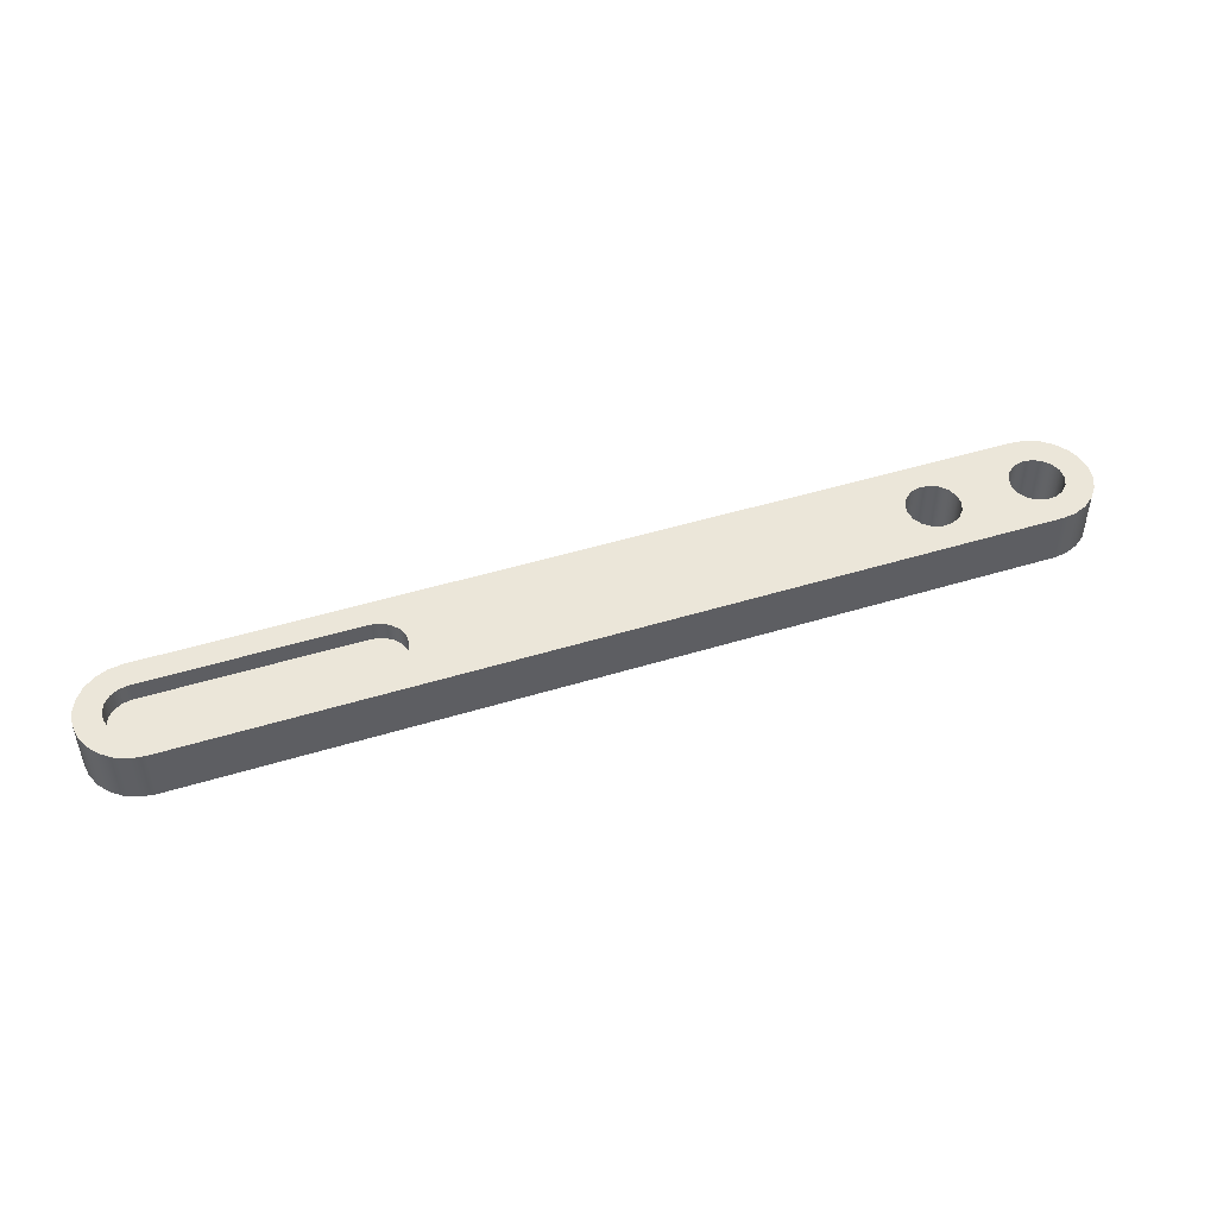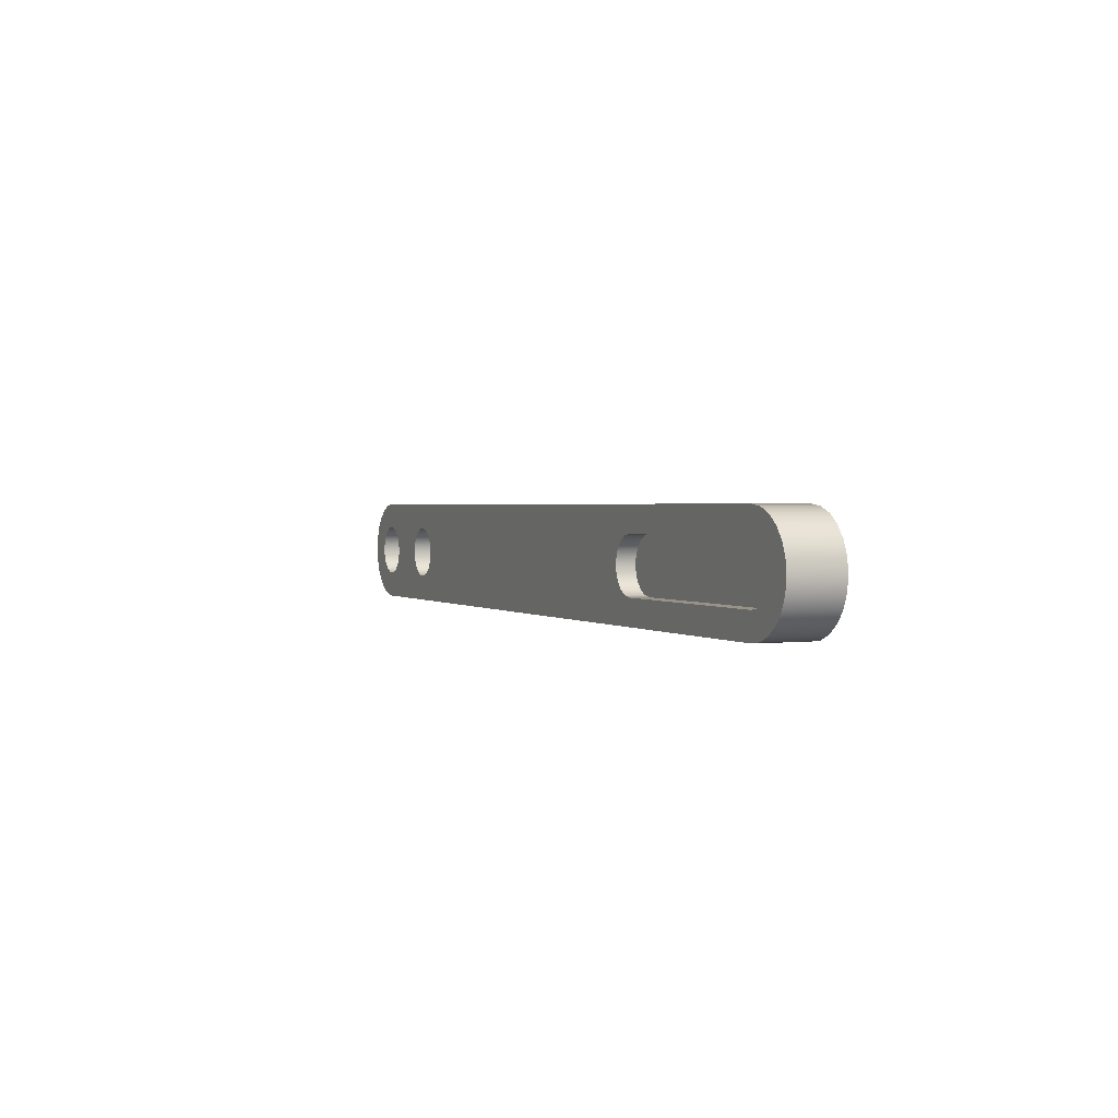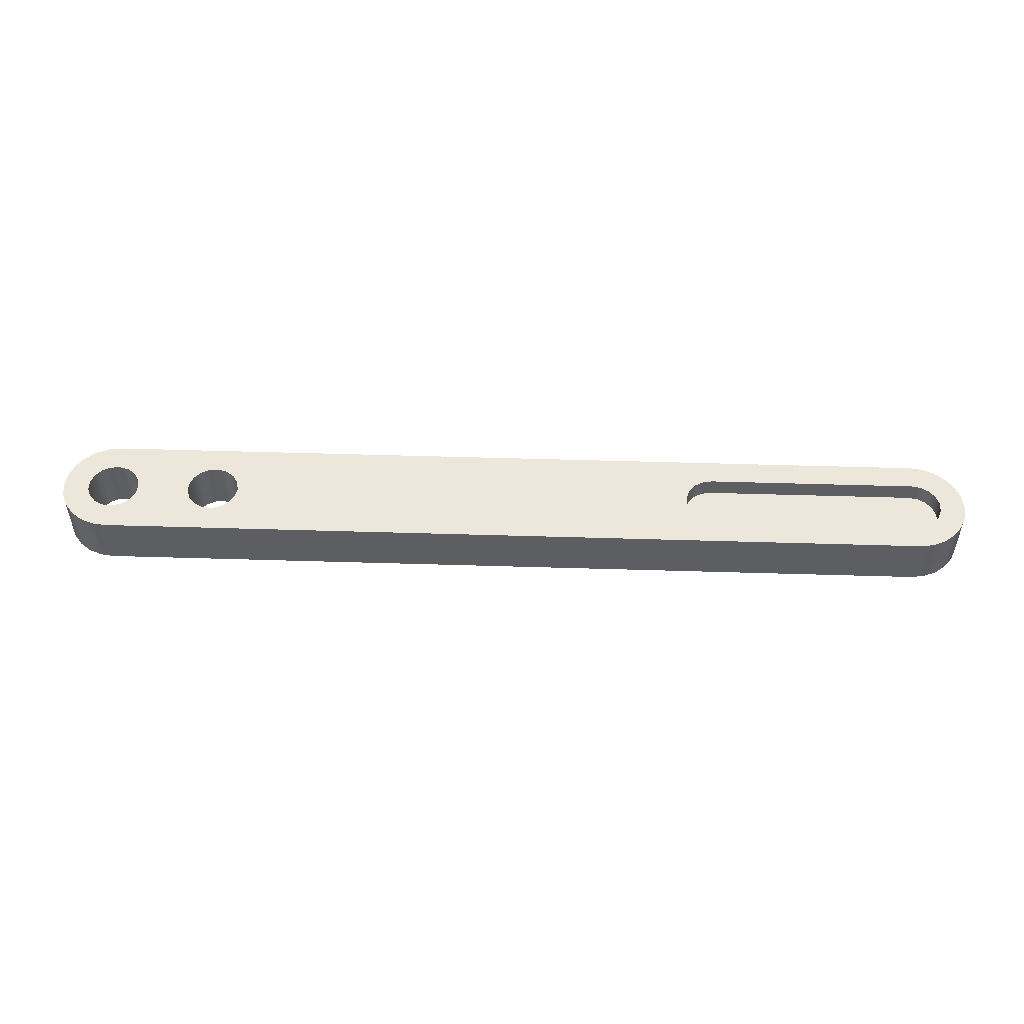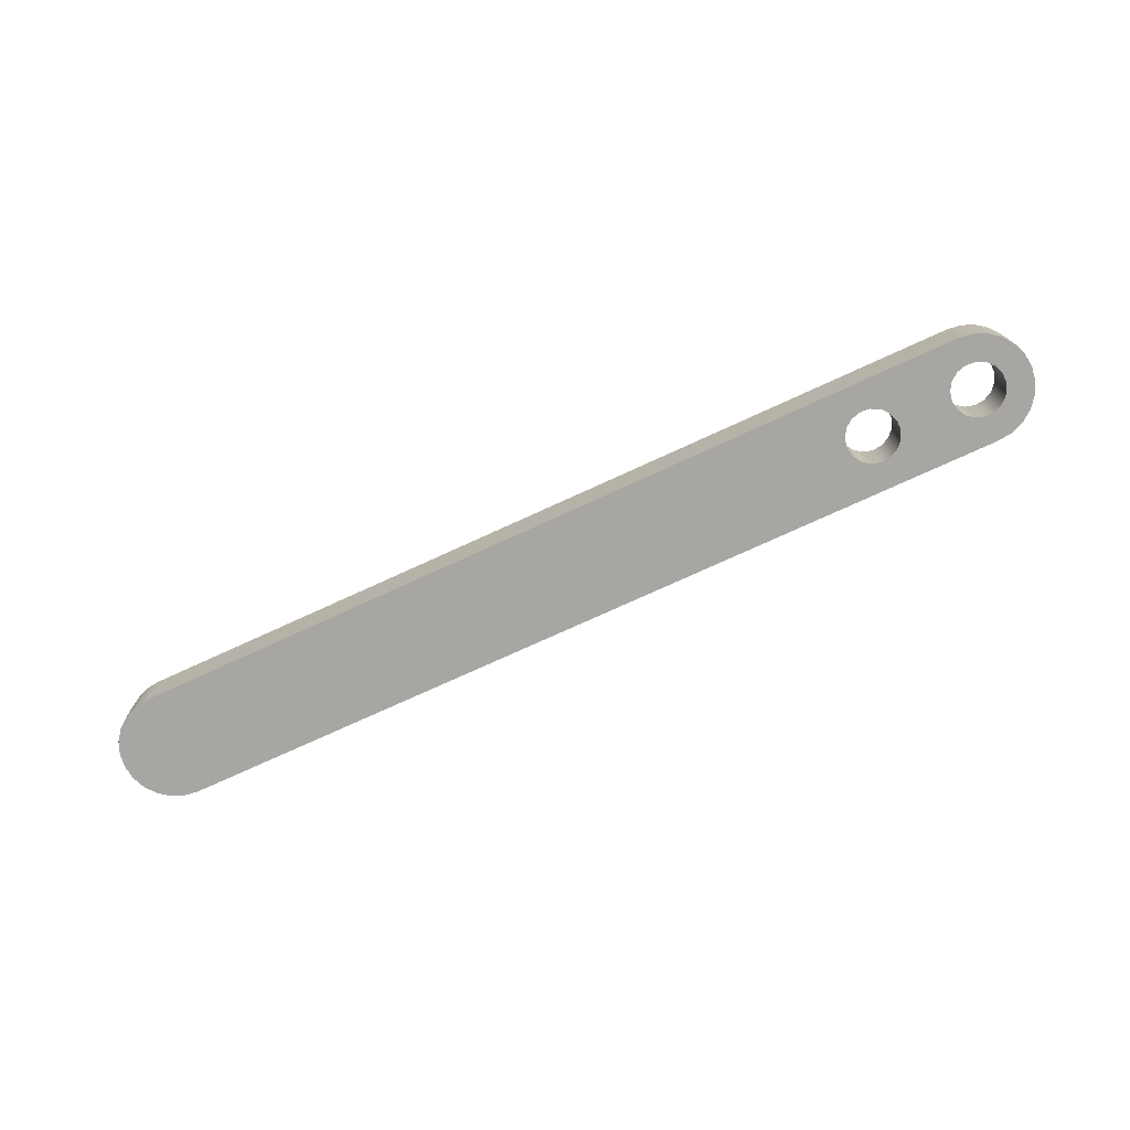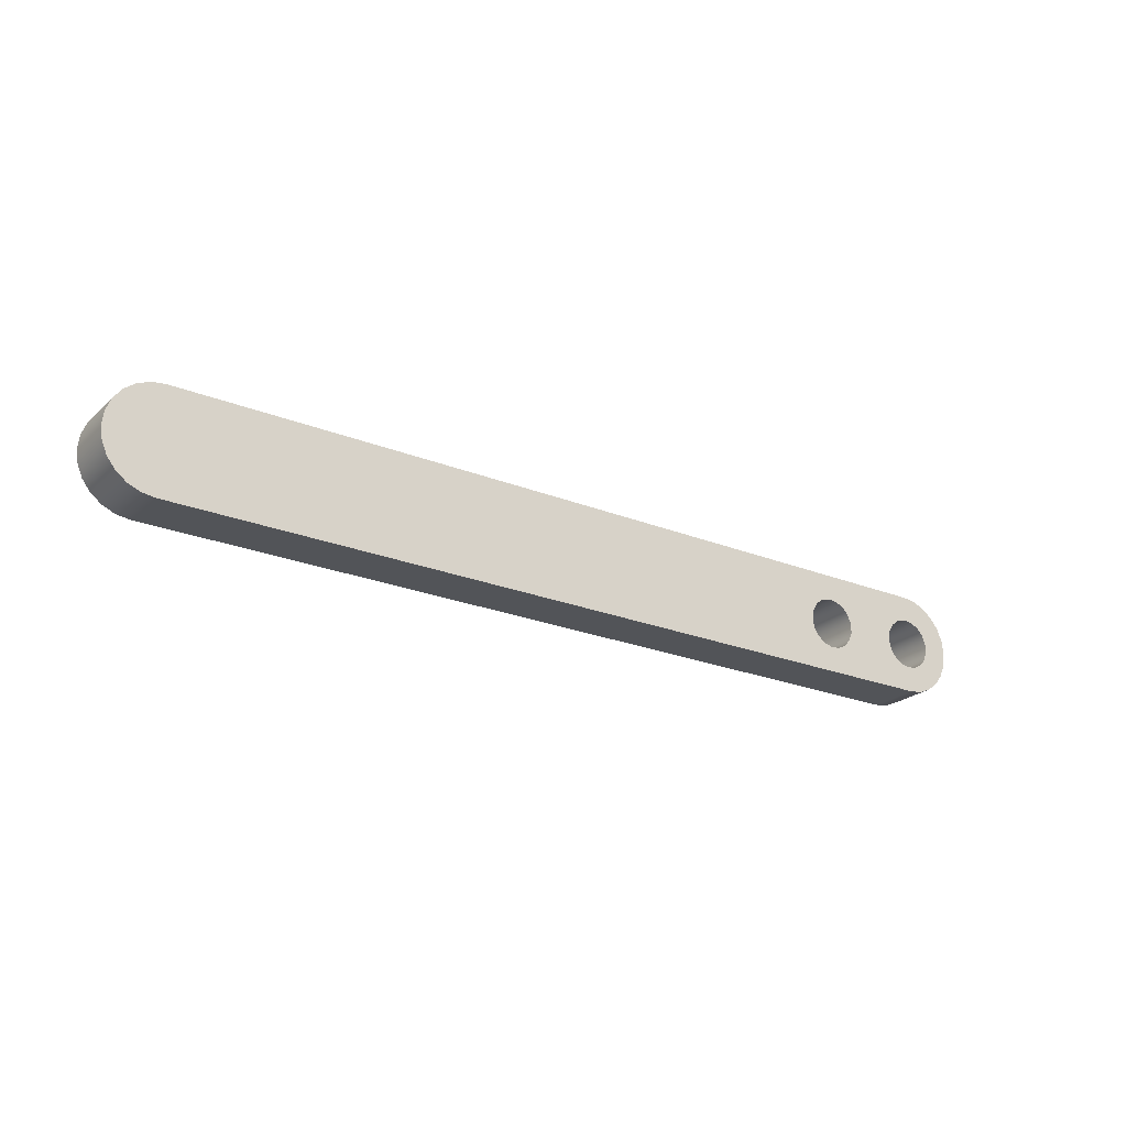
<metadata>
{"format":"obj","ext":"obj","renderer":"f3d","projection":"perspective","resolution":1024,"background":"white","views":[{"elev":48.1,"azim":-19.0,"up":"+Y"},{"elev":1.6,"azim":-113.6,"up":"+Z"},{"elev":51.0,"azim":-178.1,"up":"+Y"},{"elev":-74.2,"azim":24.7,"up":"+Y"},{"elev":-23.1,"azim":-34.4,"up":"+Z"}]}
</metadata>
<code>
v 0 -0.009 0.012
v -0.004446 -0.009 0.01278
v -0.008356 -0.009 0.01504
v -0.01126 -0.009 0.0185
v -0.0128 -0.009 0.02274
v -0.0128 -0.009 0.02726
v -0.01126 -0.009 0.0315
v -0.008356 -0.009 0.03496
v -0.004446 -0.009 0.03722
v -1.592e-18 -0.009 0.038
v 0.1 -0.009 0.038
v 0.1044 -0.009 0.03722
v 0.1084 -0.009 0.03496
v 0.1113 -0.009 0.0315
v 0.1128 -0.009 0.02726
v 0.1128 -0.009 0.02274
v 0.1113 -0.009 0.0185
v 0.1084 -0.009 0.01504
v 0.1044 -0.009 0.01278
v 0.1 -0.009 0.012
v -1.592e-18 0 0.038
v 0.1 0 0.038
v 0.1 -0.009 0.038
v -1.592e-18 -0.009 0.038
v 0.4 0 0
v 0.4065 0 0.0008519
v 0.4125 0 0.003349
v 0.4177 0 0.007322
v 0.4217 0 0.0125
v 0.4241 0 0.01853
v 0.425 0 0.025
v 0.4241 0 0.03147
v 0.4217 0 0.0375
v 0.4177 0 0.04268
v 0.4125 0 0.04665
v 0.4065 0 0.04915
v 0.4 0 0.05
v 0.4 -0.025 0.05
v 0.4065 -0.025 0.04915
v 0.4125 -0.025 0.04665
v 0.4177 -0.025 0.04268
v 0.4217 -0.025 0.0375
v 0.4241 -0.025 0.03147
v 0.425 -0.025 0.025
v 0.4241 -0.025 0.01853
v 0.4217 -0.025 0.0125
v 0.4177 -0.025 0.007322
v 0.4125 -0.025 0.003349
v 0.4065 -0.025 0.0008519
v 0.4 -0.025 0
v 0.1 0 0.038
v 0.1044 0 0.03722
v 0.1084 0 0.03496
v 0.1113 0 0.0315
v 0.1128 0 0.02726
v 0.1128 0 0.02274
v 0.1113 0 0.0185
v 0.1084 0 0.01504
v 0.1044 0 0.01278
v 0.1 0 0.012
v 0.1 -0.009 0.012
v 0.1044 -0.009 0.01278
v 0.1084 -0.009 0.01504
v 0.1113 -0.009 0.0185
v 0.1128 -0.009 0.02274
v 0.1128 -0.009 0.02726
v 0.1113 -0.009 0.0315
v 0.1084 -0.009 0.03496
v 0.1044 -0.009 0.03722
v 0.1 -0.009 0.038
v 0.1 0 0.012
v 0 0 0.012
v 0 -0.009 0.012
v 0.1 -0.009 0.012
v 0.3875 -0.025 0.025
v 0.3883 -0.025 0.02048
v 0.3908 -0.025 0.01658
v 0.3944 -0.025 0.01381
v 0.3988 -0.025 0.01255
v 0.4034 -0.025 0.01298
v 0.4075 -0.025 0.01502
v 0.4106 -0.025 0.01842
v 0.4123 -0.025 0.0227
v 0.4123 -0.025 0.0273
v 0.4106 -0.025 0.03158
v 0.4075 -0.025 0.03498
v 0.4034 -0.025 0.03702
v 0.3988 -0.025 0.03745
v 0.3944 -0.025 0.03619
v 0.3908 -0.025 0.03342
v 0.3883 -0.025 0.02952
v 0.3875 0 0.025
v 0.3883 0 0.02952
v 0.3908 0 0.03342
v 0.3944 0 0.03619
v 0.3988 0 0.03745
v 0.4034 0 0.03702
v 0.4075 0 0.03498
v 0.4106 0 0.03158
v 0.4123 0 0.0273
v 0.4123 0 0.0227
v 0.4106 0 0.01842
v 0.4075 0 0.01502
v 0.4034 0 0.01298
v 0.3988 0 0.01255
v 0.3944 0 0.01381
v 0.3908 0 0.01658
v 0.3883 0 0.02048
v 0.3875 -0.025 0.025
v 0.3875 0 0.025
v -3.062e-18 0 0.05
v -0.00647 0 0.04915
v -0.0125 0 0.04665
v -0.01768 0 0.04268
v -0.02165 0 0.0375
v -0.02415 0 0.03147
v -0.025 0 0.025
v -0.02415 0 0.01853
v -0.02165 0 0.0125
v -0.01768 0 0.007322
v -0.0125 0 0.003349
v -0.00647 0 0.0008519
v 0 0 0
v 0 -0.025 0
v -0.00647 -0.025 0.0008519
v -0.0125 -0.025 0.003349
v -0.01768 -0.025 0.007322
v -0.02165 -0.025 0.0125
v -0.02415 -0.025 0.01853
v -0.025 -0.025 0.025
v -0.02415 -0.025 0.03147
v -0.02165 -0.025 0.0375
v -0.01768 -0.025 0.04268
v -0.0125 -0.025 0.04665
v -0.00647 -0.025 0.04915
v 0 -0.025 0.05
v 0 0 0
v 0.4 0 0
v 0.4 -0.025 0
v 0 -0.025 0
v 0 0 0.012
v -0.004446 0 0.01278
v -0.008356 0 0.01504
v -0.01126 0 0.0185
v -0.0128 0 0.02274
v -0.0128 0 0.02726
v -0.01126 0 0.0315
v -0.008356 0 0.03496
v -0.004446 0 0.03722
v -1.592e-18 0 0.038
v -1.592e-18 -0.009 0.038
v -0.004446 -0.009 0.03722
v -0.008356 -0.009 0.03496
v -0.01126 -0.009 0.0315
v -0.0128 -0.009 0.02726
v -0.0128 -0.009 0.02274
v -0.01126 -0.009 0.0185
v -0.008356 -0.009 0.01504
v -0.004446 -0.009 0.01278
v 0 -0.009 0.012
v 0.1 0 0.038
v -1.592e-18 0 0.038
v -0.004446 0 0.03722
v -0.008356 0 0.03496
v -0.01126 0 0.0315
v -0.0128 0 0.02726
v -0.0128 0 0.02274
v -0.01126 0 0.0185
v -0.008356 0 0.01504
v -0.004446 0 0.01278
v 0 0 0.012
v 0.1 0 0.012
v 0.1044 0 0.01278
v 0.1084 0 0.01504
v 0.1113 0 0.0185
v 0.1128 0 0.02274
v 0.1128 0 0.02726
v 0.1113 0 0.0315
v 0.1084 0 0.03496
v 0.1044 0 0.03722
v 0.3375 0 0.025
v 0.3383 0 0.02048
v 0.3408 0 0.01658
v 0.3444 0 0.01381
v 0.3488 0 0.01255
v 0.3534 0 0.01298
v 0.3575 0 0.01502
v 0.3606 0 0.01842
v 0.3623 0 0.0227
v 0.3623 0 0.0273
v 0.3606 0 0.03158
v 0.3575 0 0.03498
v 0.3534 0 0.03702
v 0.3488 0 0.03745
v 0.3444 0 0.03619
v 0.3408 0 0.03342
v 0.3383 0 0.02952
v 0.3875 0 0.025
v 0.3883 0 0.02048
v 0.3908 0 0.01658
v 0.3944 0 0.01381
v 0.3988 0 0.01255
v 0.4034 0 0.01298
v 0.4075 0 0.01502
v 0.4106 0 0.01842
v 0.4123 0 0.0227
v 0.4123 0 0.0273
v 0.4106 0 0.03158
v 0.4075 0 0.03498
v 0.4034 0 0.03702
v 0.3988 0 0.03745
v 0.3944 0 0.03619
v 0.3908 0 0.03342
v 0.3883 0 0.02952
v 0 0 0
v -0.00647 0 0.0008519
v -0.0125 0 0.003349
v -0.01768 0 0.007322
v -0.02165 0 0.0125
v -0.02415 0 0.01853
v -0.025 0 0.025
v -0.02415 0 0.03147
v -0.02165 0 0.0375
v -0.01768 0 0.04268
v -0.0125 0 0.04665
v -0.00647 0 0.04915
v -3.062e-18 0 0.05
v 0.4 0 0.05
v 0.4065 0 0.04915
v 0.4125 0 0.04665
v 0.4177 0 0.04268
v 0.4217 0 0.0375
v 0.4241 0 0.03147
v 0.425 0 0.025
v 0.4241 0 0.01853
v 0.4217 0 0.0125
v 0.4177 0 0.007322
v 0.4125 0 0.003349
v 0.4065 0 0.0008519
v 0.4 0 0
v 0.3375 -0.025 0.025
v 0.3383 -0.025 0.02952
v 0.3408 -0.025 0.03342
v 0.3444 -0.025 0.03619
v 0.3488 -0.025 0.03745
v 0.3534 -0.025 0.03702
v 0.3575 -0.025 0.03498
v 0.3606 -0.025 0.03158
v 0.3623 -0.025 0.0273
v 0.3623 -0.025 0.0227
v 0.3606 -0.025 0.01842
v 0.3575 -0.025 0.01502
v 0.3534 -0.025 0.01298
v 0.3488 -0.025 0.01255
v 0.3444 -0.025 0.01381
v 0.3408 -0.025 0.01658
v 0.3383 -0.025 0.02048
v 0.3875 -0.025 0.025
v 0.3883 -0.025 0.02952
v 0.3908 -0.025 0.03342
v 0.3944 -0.025 0.03619
v 0.3988 -0.025 0.03745
v 0.4034 -0.025 0.03702
v 0.4075 -0.025 0.03498
v 0.4106 -0.025 0.03158
v 0.4123 -0.025 0.0273
v 0.4123 -0.025 0.0227
v 0.4106 -0.025 0.01842
v 0.4075 -0.025 0.01502
v 0.4034 -0.025 0.01298
v 0.3988 -0.025 0.01255
v 0.3944 -0.025 0.01381
v 0.3908 -0.025 0.01658
v 0.3883 -0.025 0.02048
v 0 -0.025 0.05
v -0.00647 -0.025 0.04915
v -0.0125 -0.025 0.04665
v -0.01768 -0.025 0.04268
v -0.02165 -0.025 0.0375
v -0.02415 -0.025 0.03147
v -0.025 -0.025 0.025
v -0.02415 -0.025 0.01853
v -0.02165 -0.025 0.0125
v -0.01768 -0.025 0.007322
v -0.0125 -0.025 0.003349
v -0.00647 -0.025 0.0008519
v 0 -0.025 0
v 0.4 -0.025 0
v 0.4065 -0.025 0.0008519
v 0.4125 -0.025 0.003349
v 0.4177 -0.025 0.007322
v 0.4217 -0.025 0.0125
v 0.4241 -0.025 0.01853
v 0.425 -0.025 0.025
v 0.4241 -0.025 0.03147
v 0.4217 -0.025 0.0375
v 0.4177 -0.025 0.04268
v 0.4125 -0.025 0.04665
v 0.4065 -0.025 0.04915
v 0.4 -0.025 0.05
v 0.3375 -0.025 0.025
v 0.3383 -0.025 0.02048
v 0.3408 -0.025 0.01658
v 0.3444 -0.025 0.01381
v 0.3488 -0.025 0.01255
v 0.3534 -0.025 0.01298
v 0.3575 -0.025 0.01502
v 0.3606 -0.025 0.01842
v 0.3623 -0.025 0.0227
v 0.3623 -0.025 0.0273
v 0.3606 -0.025 0.03158
v 0.3575 -0.025 0.03498
v 0.3534 -0.025 0.03702
v 0.3488 -0.025 0.03745
v 0.3444 -0.025 0.03619
v 0.3408 -0.025 0.03342
v 0.3383 -0.025 0.02952
v 0.3375 0 0.025
v 0.3383 0 0.02952
v 0.3408 0 0.03342
v 0.3444 0 0.03619
v 0.3488 0 0.03745
v 0.3534 0 0.03702
v 0.3575 0 0.03498
v 0.3606 0 0.03158
v 0.3623 0 0.0273
v 0.3623 0 0.0227
v 0.3606 0 0.01842
v 0.3575 0 0.01502
v 0.3534 0 0.01298
v 0.3488 0 0.01255
v 0.3444 0 0.01381
v 0.3408 0 0.01658
v 0.3383 0 0.02048
v 0.3375 -0.025 0.025
v 0.3375 0 0.025
v 0.4 0 0.05
v -3.062e-18 0 0.05
v 0 -0.025 0.05
v 0.4 -0.025 0.05
f 2 10 1
f 1 10 11
f 1 11 20
f 20 11 19
f 19 11 18
f 18 11 17
f 17 11 16
f 16 11 15
f 15 11 14
f 14 11 13
f 13 11 12
f 2 3 10
f 10 3 4
f 10 4 5
f 5 6 10
f 10 6 7
f 10 7 8
f 8 9 10
f 21 22 24
f 24 22 23
f 50 25 49
f 49 25 26
f 49 26 48
f 48 26 27
f 48 27 47
f 47 27 28
f 47 28 46
f 46 28 29
f 46 29 45
f 45 29 30
f 45 30 44
f 44 30 31
f 44 31 43
f 43 31 32
f 43 32 42
f 42 32 33
f 42 33 41
f 41 33 34
f 41 34 40
f 40 34 35
f 40 35 39
f 39 35 36
f 39 36 38
f 38 36 37
f 70 51 69
f 69 51 52
f 69 52 68
f 68 52 53
f 68 53 67
f 67 53 54
f 67 54 66
f 66 54 55
f 66 55 65
f 65 55 56
f 65 56 64
f 64 56 57
f 64 57 63
f 63 57 58
f 63 58 62
f 62 58 59
f 62 59 61
f 61 59 60
f 71 72 74
f 74 72 73
f 76 108 75
f 75 108 110
f 109 92 91
f 91 92 93
f 91 93 90
f 90 93 94
f 90 94 89
f 89 94 95
f 89 95 88
f 88 95 96
f 88 96 87
f 87 96 97
f 87 97 86
f 86 97 98
f 86 98 85
f 85 98 99
f 85 99 84
f 84 99 100
f 84 100 83
f 83 100 101
f 83 101 82
f 82 101 102
f 82 102 81
f 81 102 103
f 81 103 80
f 80 103 104
f 80 104 79
f 79 104 105
f 79 105 78
f 78 105 106
f 78 106 77
f 77 106 107
f 77 107 76
f 76 107 108
f 136 111 135
f 135 111 112
f 135 112 134
f 134 112 113
f 134 113 133
f 133 113 114
f 133 114 132
f 132 114 115
f 132 115 131
f 131 115 116
f 131 116 130
f 130 116 117
f 130 117 129
f 129 117 118
f 129 118 128
f 128 118 119
f 128 119 127
f 127 119 120
f 127 120 126
f 126 120 121
f 126 121 125
f 125 121 122
f 125 122 124
f 124 122 123
f 137 138 140
f 140 138 139
f 160 141 159
f 159 141 142
f 159 142 158
f 158 142 143
f 158 143 157
f 157 143 144
f 157 144 156
f 156 144 145
f 156 145 155
f 155 145 146
f 155 146 154
f 154 146 147
f 154 147 153
f 153 147 148
f 153 148 152
f 152 148 149
f 152 149 151
f 151 149 150
f 162 227 161
f 161 227 228
f 161 228 180
f 180 228 194
f 180 194 195
f 227 162 226
f 226 162 163
f 226 163 225
f 225 163 164
f 225 164 224
f 224 164 223
f 223 164 165
f 223 165 222
f 222 165 166
f 222 166 221
f 221 166 167
f 221 167 220
f 220 167 168
f 220 168 219
f 219 168 169
f 219 169 218
f 218 169 217
f 217 169 170
f 217 170 216
f 216 170 171
f 216 171 215
f 215 171 172
f 215 172 240
f 240 172 173
f 240 173 185
f 185 173 184
f 184 173 174
f 184 174 183
f 183 174 175
f 183 175 182
f 182 175 176
f 182 176 181
f 181 176 177
f 181 177 197
f 197 177 178
f 197 178 196
f 196 178 179
f 196 179 195
f 195 179 180
f 185 186 240
f 240 186 187
f 240 187 200
f 200 187 188
f 200 188 199
f 199 188 189
f 199 189 198
f 198 189 190
f 198 190 214
f 214 190 191
f 214 191 213
f 213 191 192
f 213 192 228
f 228 192 193
f 228 193 194
f 200 201 240
f 240 201 202
f 240 202 203
f 204 238 203
f 203 238 239
f 203 239 240
f 205 236 204
f 204 236 237
f 204 237 238
f 236 205 235
f 235 205 206
f 235 206 234
f 234 206 207
f 234 207 233
f 233 207 208
f 233 208 232
f 232 208 209
f 232 209 231
f 231 209 230
f 230 209 210
f 230 210 229
f 229 210 228
f 228 210 211
f 228 211 212
f 212 213 228
f 242 275 241
f 241 275 287
f 241 287 257
f 257 287 256
f 256 287 255
f 255 287 254
f 254 287 288
f 254 288 253
f 253 288 252
f 252 288 273
f 252 273 251
f 251 273 274
f 251 274 250
f 250 274 258
f 250 258 249
f 249 258 259
f 249 259 248
f 248 259 260
f 248 260 247
f 247 260 300
f 247 300 246
f 246 300 245
f 245 300 275
f 245 275 244
f 244 275 243
f 243 275 242
f 260 261 300
f 300 261 262
f 300 262 263
f 264 298 263
f 263 298 299
f 263 299 300
f 265 296 264
f 264 296 297
f 264 297 298
f 296 265 295
f 295 265 266
f 295 266 294
f 294 266 267
f 294 267 293
f 293 267 268
f 293 268 292
f 292 268 269
f 292 269 291
f 291 269 290
f 290 269 270
f 290 270 289
f 289 270 288
f 288 270 271
f 288 271 272
f 272 273 288
f 275 276 287
f 287 276 277
f 287 277 278
f 278 279 287
f 287 279 280
f 287 280 281
f 281 282 287
f 287 282 283
f 287 283 284
f 284 285 287
f 287 285 286
f 302 334 301
f 301 334 336
f 335 318 317
f 317 318 319
f 317 319 316
f 316 319 320
f 316 320 315
f 315 320 321
f 315 321 314
f 314 321 322
f 314 322 313
f 313 322 323
f 313 323 312
f 312 323 324
f 312 324 311
f 311 324 325
f 311 325 310
f 310 325 326
f 310 326 309
f 309 326 327
f 309 327 308
f 308 327 328
f 308 328 307
f 307 328 329
f 307 329 306
f 306 329 330
f 306 330 305
f 305 330 331
f 305 331 304
f 304 331 332
f 304 332 303
f 303 332 333
f 303 333 302
f 302 333 334
f 337 338 340
f 340 338 339

</code>
